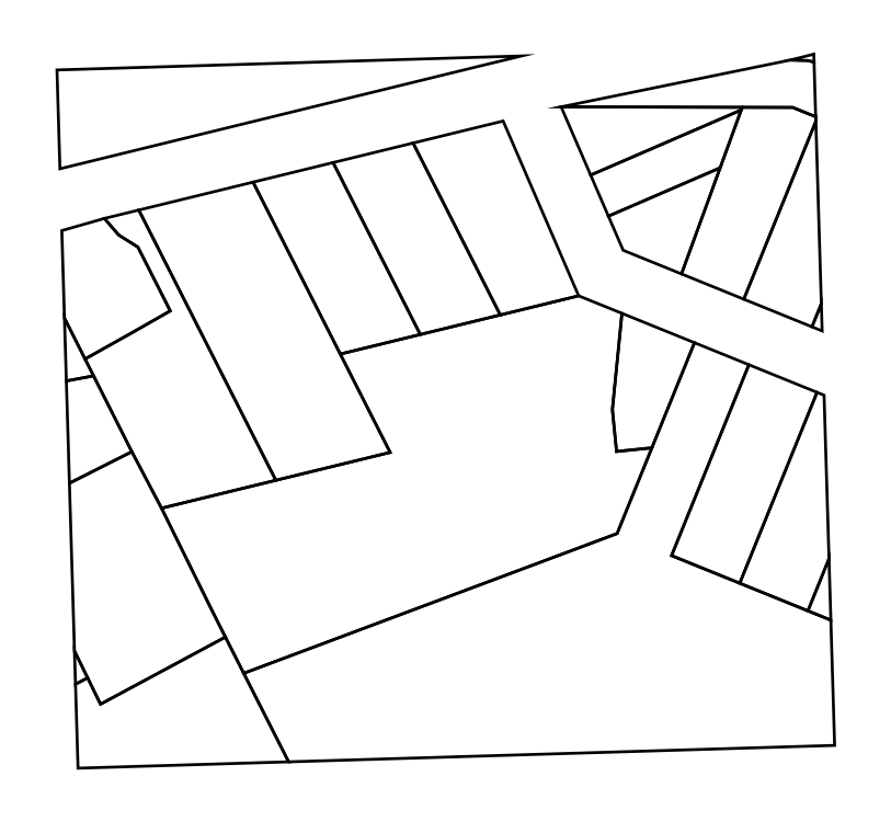
<metadata>
{"format":"dxf","ext":"dxf","renderer":"ezdxf+matplotlib","layout":"modelspace","background":"white","min_lineweight":24,"dpi":150}
</metadata>
<code>
0
SECTION
2
ENTITIES
0
LWPOLYLINE
8
nz-property-titles(LINZ DOWNLOAD)
90
     4
70
   129
43
-1
10
1.413e+06
20
4.932e+06
10
1.413e+06
20
4.932e+06
10
1.413e+06
20
4.932e+06
10
1.413e+06
20
4.932e+06
0
LWPOLYLINE
8
nz-property-titles(LINZ DOWNLOAD)
90
    16
70
   129
43
-1
10
1.413e+06
20
4.932e+06
10
1.413e+06
20
4.932e+06
10
1.413e+06
20
4.932e+06
10
1.413e+06
20
4.932e+06
10
1.413e+06
20
4.932e+06
10
1.413e+06
20
4.932e+06
10
1.413e+06
20
4.932e+06
10
1.413e+06
20
4.932e+06
10
1.413e+06
20
4.932e+06
10
1.413e+06
20
4.932e+06
10
1.413e+06
20
4.932e+06
10
1.413e+06
20
4.932e+06
10
1.413e+06
20
4.932e+06
10
1.413e+06
20
4.932e+06
10
1.413e+06
20
4.932e+06
10
1.413e+06
20
4.932e+06
0
LWPOLYLINE
8
nz-property-titles(LINZ DOWNLOAD)
90
    12
70
   129
43
-1
10
1.413e+06
20
4.932e+06
10
1.413e+06
20
4.932e+06
10
1.413e+06
20
4.932e+06
10
1.413e+06
20
4.932e+06
10
1.413e+06
20
4.932e+06
10
1.413e+06
20
4.932e+06
10
1.413e+06
20
4.932e+06
10
1.413e+06
20
4.932e+06
10
1.413e+06
20
4.932e+06
10
1.413e+06
20
4.932e+06
10
1.413e+06
20
4.932e+06
10
1.413e+06
20
4.932e+06
0
LWPOLYLINE
8
nz-property-titles(LINZ DOWNLOAD)
90
     6
70
   129
43
-1
10
1.413e+06
20
4.932e+06
10
1.413e+06
20
4.932e+06
10
1.413e+06
20
4.932e+06
10
1.413e+06
20
4.932e+06
10
1.413e+06
20
4.932e+06
10
1.413e+06
20
4.932e+06
0
LWPOLYLINE
8
nz-property-titles(LINZ DOWNLOAD)
90
     5
70
   129
43
-1
10
1.413e+06
20
4.932e+06
10
1.413e+06
20
4.932e+06
10
1.413e+06
20
4.932e+06
10
1.413e+06
20
4.932e+06
10
1.413e+06
20
4.932e+06
0
LWPOLYLINE
8
nz-property-titles(LINZ DOWNLOAD)
90
     5
70
   129
43
-1
10
1.413e+06
20
4.932e+06
10
1.413e+06
20
4.932e+06
10
1.413e+06
20
4.932e+06
10
1.413e+06
20
4.932e+06
10
1.413e+06
20
4.932e+06
0
LWPOLYLINE
8
nz-property-titles(LINZ DOWNLOAD)
90
     5
70
   129
43
-1
10
1.413e+06
20
4.932e+06
10
1.413e+06
20
4.932e+06
10
1.413e+06
20
4.932e+06
10
1.413e+06
20
4.932e+06
10
1.413e+06
20
4.932e+06
0
LWPOLYLINE
8
nz-property-titles(LINZ DOWNLOAD)
90
     8
70
   129
43
-1
10
1.413e+06
20
4.932e+06
10
1.413e+06
20
4.932e+06
10
1.413e+06
20
4.932e+06
10
1.413e+06
20
4.932e+06
10
1.413e+06
20
4.932e+06
10
1.413e+06
20
4.932e+06
10
1.413e+06
20
4.932e+06
10
1.413e+06
20
4.932e+06
0
LWPOLYLINE
8
nz-property-titles(LINZ DOWNLOAD)
90
     5
70
   129
43
-1
10
1.413e+06
20
4.932e+06
10
1.413e+06
20
4.932e+06
10
1.413e+06
20
4.932e+06
10
1.413e+06
20
4.932e+06
10
1.413e+06
20
4.932e+06
0
LWPOLYLINE
8
nz-property-titles(LINZ DOWNLOAD)
90
     4
70
   129
43
-1
10
1.413e+06
20
4.932e+06
10
1.413e+06
20
4.932e+06
10
1.413e+06
20
4.932e+06
10
1.413e+06
20
4.932e+06
0
LWPOLYLINE
8
nz-property-titles(LINZ DOWNLOAD)
90
     5
70
   129
43
-1
10
1.413e+06
20
4.932e+06
10
1.413e+06
20
4.932e+06
10
1.413e+06
20
4.932e+06
10
1.413e+06
20
4.932e+06
10
1.413e+06
20
4.932e+06
0
LWPOLYLINE
8
nz-property-titles(LINZ DOWNLOAD)
90
     5
70
   129
43
-1
10
1.413e+06
20
4.932e+06
10
1.413e+06
20
4.932e+06
10
1.413e+06
20
4.932e+06
10
1.413e+06
20
4.932e+06
10
1.413e+06
20
4.932e+06
0
LWPOLYLINE
8
nz-property-titles(LINZ DOWNLOAD)
90
     5
70
   129
43
-1
10
1.413e+06
20
4.932e+06
10
1.413e+06
20
4.932e+06
10
1.413e+06
20
4.932e+06
10
1.413e+06
20
4.932e+06
10
1.413e+06
20
4.932e+06
0
LWPOLYLINE
8
nz-property-titles(LINZ DOWNLOAD)
90
     4
70
   129
43
-1
10
1.413e+06
20
4.932e+06
10
1.413e+06
20
4.932e+06
10
1.413e+06
20
4.932e+06
10
1.413e+06
20
4.932e+06
0
LWPOLYLINE
8
nz-property-titles(LINZ DOWNLOAD)
90
     6
70
   129
43
-1
10
1.413e+06
20
4.932e+06
10
1.413e+06
20
4.932e+06
10
1.413e+06
20
4.932e+06
10
1.413e+06
20
4.932e+06
10
1.413e+06
20
4.932e+06
10
1.413e+06
20
4.932e+06
0
LWPOLYLINE
8
nz-property-titles(LINZ DOWNLOAD)
90
     5
70
   129
43
-1
10
1.413e+06
20
4.932e+06
10
1.413e+06
20
4.932e+06
10
1.413e+06
20
4.932e+06
10
1.413e+06
20
4.932e+06
10
1.413e+06
20
4.932e+06
0
LWPOLYLINE
8
nz-property-titles(LINZ DOWNLOAD)
90
    12
70
   129
43
-1
10
1.413e+06
20
4.932e+06
10
1.413e+06
20
4.932e+06
10
1.413e+06
20
4.932e+06
10
1.413e+06
20
4.932e+06
10
1.413e+06
20
4.932e+06
10
1.413e+06
20
4.932e+06
10
1.413e+06
20
4.932e+06
10
1.413e+06
20
4.932e+06
10
1.413e+06
20
4.932e+06
10
1.413e+06
20
4.932e+06
10
1.413e+06
20
4.932e+06
10
1.413e+06
20
4.932e+06
0
LWPOLYLINE
8
nz-property-titles(LINZ DOWNLOAD)
90
     8
70
   129
43
-1
10
1.413e+06
20
4.932e+06
10
1.413e+06
20
4.932e+06
10
1.413e+06
20
4.932e+06
10
1.413e+06
20
4.932e+06
10
1.413e+06
20
4.932e+06
10
1.413e+06
20
4.932e+06
10
1.413e+06
20
4.931e+06
10
1.413e+06
20
4.932e+06
0
LWPOLYLINE
8
nz-property-titles(LINZ DOWNLOAD)
90
     5
70
   129
43
-1
10
1.413e+06
20
4.932e+06
10
1.413e+06
20
4.932e+06
10
1.413e+06
20
4.932e+06
10
1.413e+06
20
4.932e+06
10
1.413e+06
20
4.932e+06
0
LWPOLYLINE
8
nz-property-titles(LINZ DOWNLOAD)
90
     9
70
   129
43
-1
10
1.413e+06
20
4.932e+06
10
1.413e+06
20
4.932e+06
10
1.413e+06
20
4.932e+06
10
1.413e+06
20
4.932e+06
10
1.413e+06
20
4.932e+06
10
1.413e+06
20
4.932e+06
10
1.413e+06
20
4.932e+06
10
1.413e+06
20
4.932e+06
10
1.413e+06
20
4.932e+06
0
LWPOLYLINE
8
nz-property-titles(LINZ DOWNLOAD)
90
     5
70
   129
43
-1
10
1.413e+06
20
4.932e+06
10
1.413e+06
20
4.932e+06
10
1.413e+06
20
4.932e+06
10
1.413e+06
20
4.932e+06
10
1.413e+06
20
4.932e+06
0
LWPOLYLINE
8
nz-property-titles(LINZ DOWNLOAD)
90
     5
70
   129
43
-1
10
1.413e+06
20
4.932e+06
10
1.413e+06
20
4.932e+06
10
1.413e+06
20
4.932e+06
10
1.413e+06
20
4.932e+06
10
1.413e+06
20
4.932e+06
0
LWPOLYLINE
8
nz-property-titles(LINZ DOWNLOAD)
90
     9
70
   129
43
-1
10
1.413e+06
20
4.932e+06
10
1.413e+06
20
4.932e+06
10
1.413e+06
20
4.932e+06
10
1.413e+06
20
4.932e+06
10
1.413e+06
20
4.932e+06
10
1.413e+06
20
4.932e+06
10
1.413e+06
20
4.932e+06
10
1.413e+06
20
4.932e+06
10
1.413e+06
20
4.932e+06
0
LWPOLYLINE
8
nz-property-titles(LINZ DOWNLOAD)
90
     9
70
   129
43
-1
10
1.413e+06
20
4.932e+06
10
1.413e+06
20
4.932e+06
10
1.413e+06
20
4.932e+06
10
1.413e+06
20
4.932e+06
10
1.413e+06
20
4.932e+06
10
1.413e+06
20
4.932e+06
10
1.413e+06
20
4.932e+06
10
1.413e+06
20
4.932e+06
10
1.413e+06
20
4.932e+06
0
LWPOLYLINE
8
nz-property-titles(LINZ DOWNLOAD)
90
     5
70
   129
43
-1
10
1.413e+06
20
4.932e+06
10
1.413e+06
20
4.932e+06
10
1.413e+06
20
4.932e+06
10
1.413e+06
20
4.932e+06
10
1.413e+06
20
4.932e+06
0
LWPOLYLINE
8
nz-property-titles(LINZ DOWNLOAD)
90
     6
70
   129
43
-1
10
1.413e+06
20
4.932e+06
10
1.413e+06
20
4.932e+06
10
1.413e+06
20
4.932e+06
10
1.413e+06
20
4.932e+06
10
1.413e+06
20
4.932e+06
10
1.413e+06
20
4.932e+06
0
ENDSEC
0
EOF

</code>
